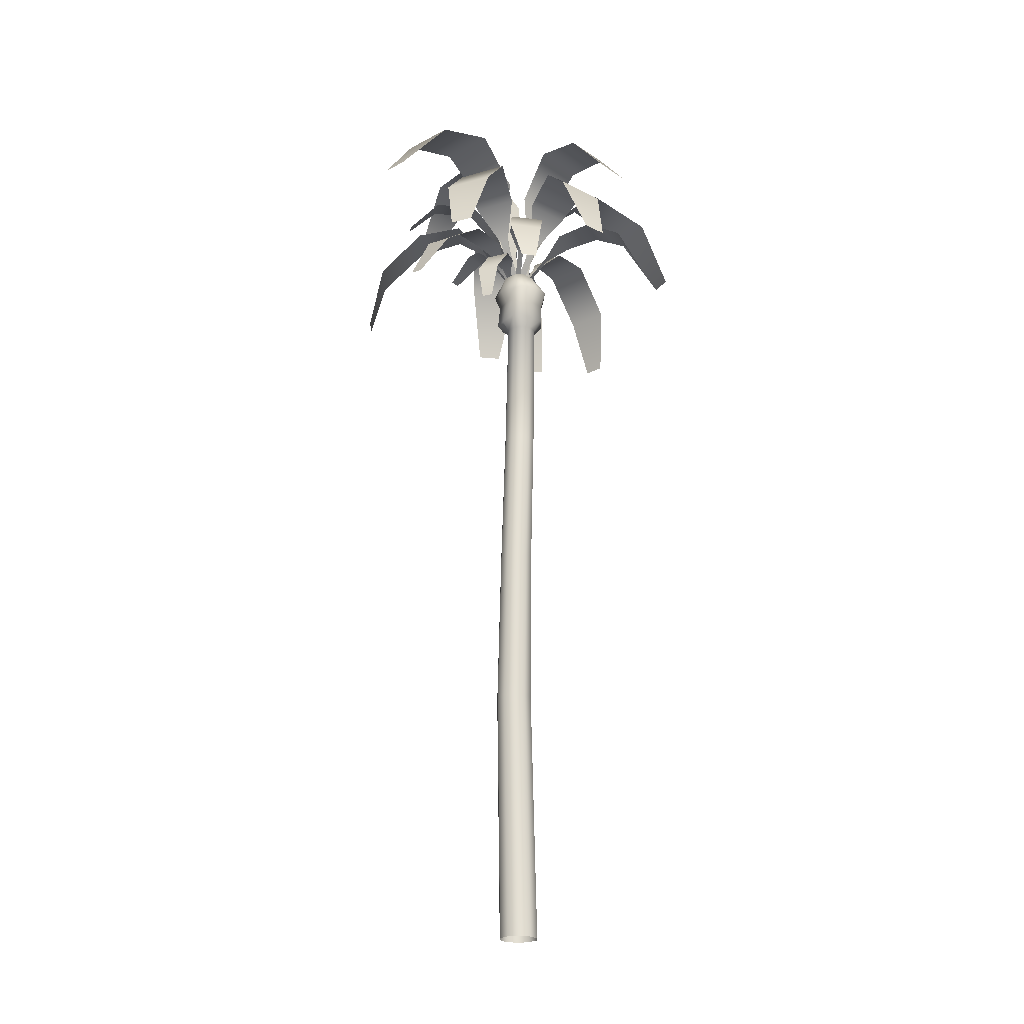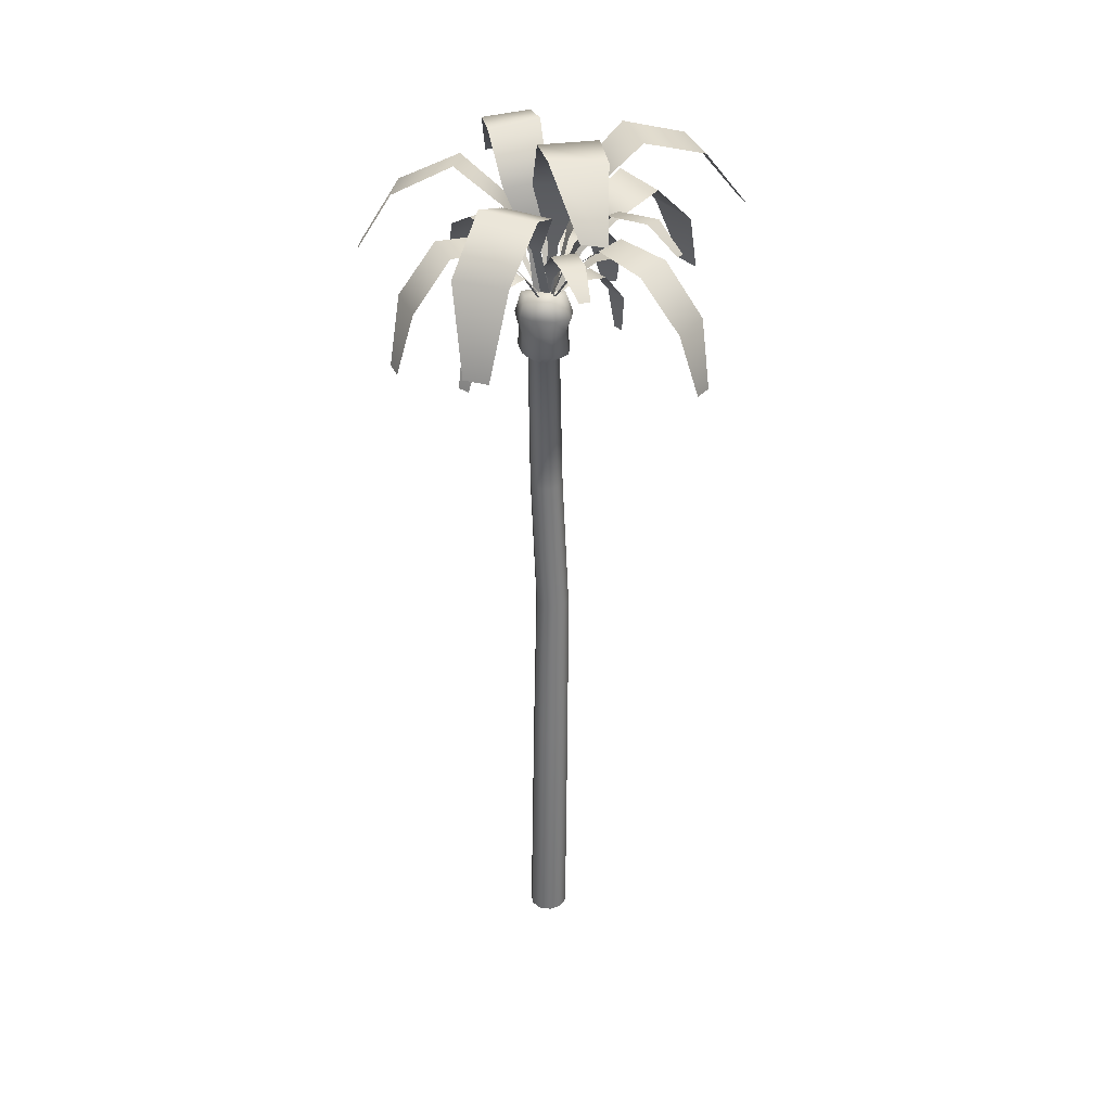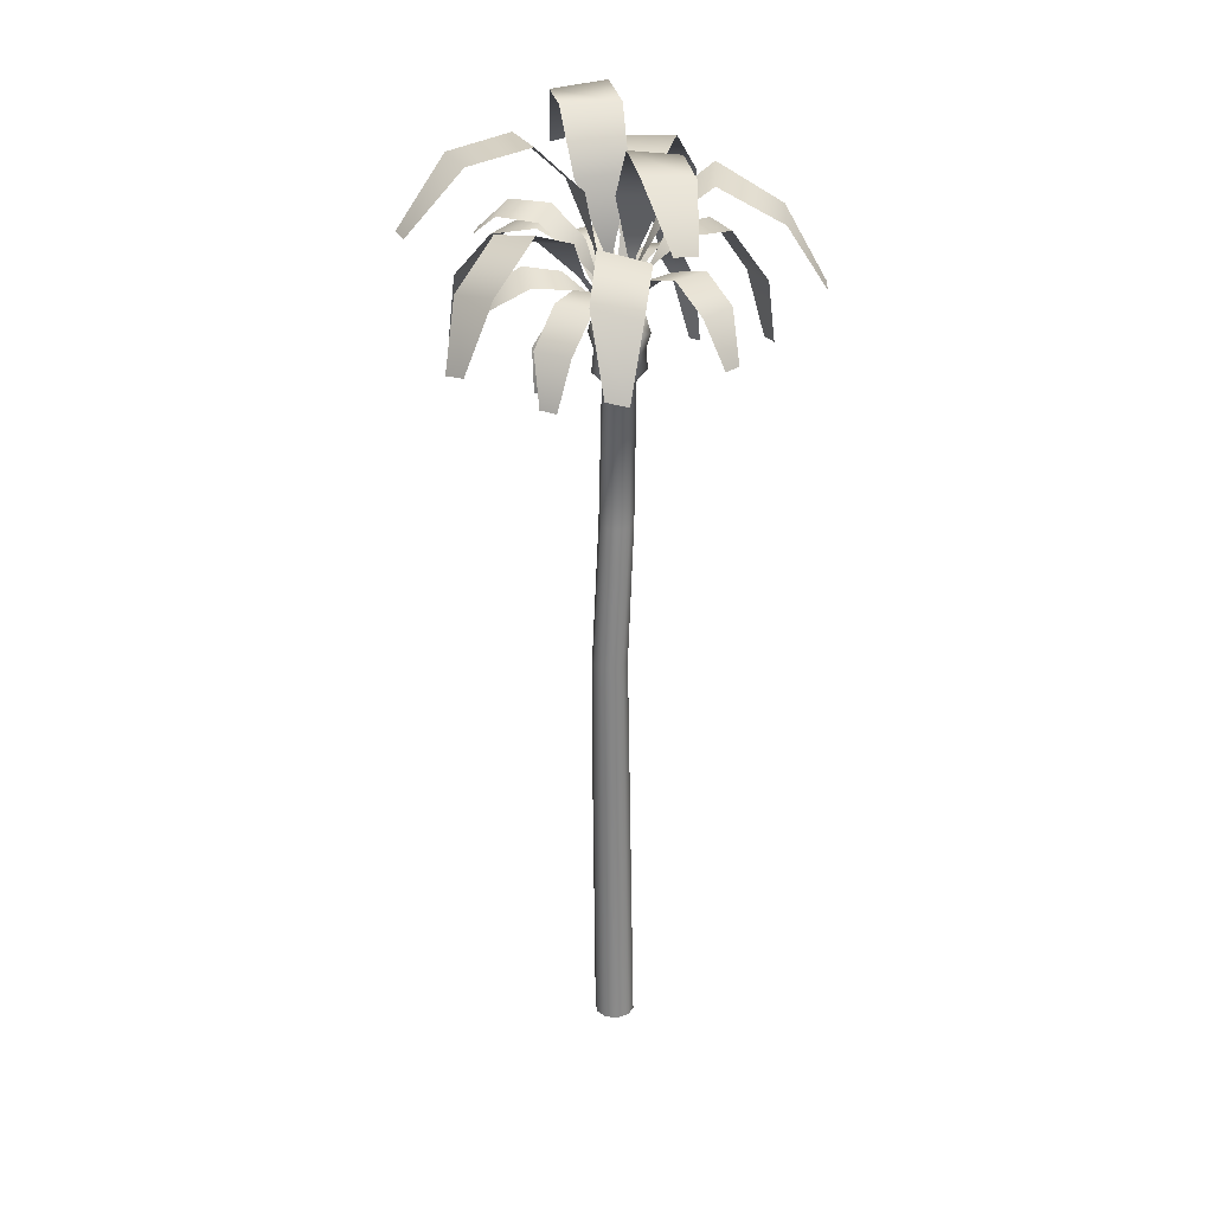
<metadata>
{"format":"obj","ext":"obj","renderer":"f3d","projection":"perspective","resolution":1024,"background":"white","views":[{"elev":-23.3,"azim":-74.2,"up":"+Y"},{"elev":33.0,"azim":137.0,"up":"+Y"},{"elev":27.6,"azim":-45.6,"up":"+Y"}]}
</metadata>
<code>
o Plane.004_Plane.005
v -0.05103 5.724 -0.04372
v -0.2786 6.387 -0.2209
v -0.1848 6.407 -0.2645
v 0.04374 5.744 -0.087
v -0.6855 6.873 -0.3199
v -0.1872 7 -0.5504
v -1.072 7.419 -0.7839
v -0.4947 7.589 -1.06
v -1.343 7.428 -1.547
v -0.7889 7.567 -1.808
v -1.315 6.954 -2.197
v -1.053 7.019 -2.317
v 0.2174 4.734 -0.4107
v 0.4428 4.658 -0.1327
v 0.294 4.53 -0.008549
v 0.1812 4.53 -0.1638
v -0.27 4.71 0.441
v -0.3177 5.108 0.4264
v -0.48 5.107 0.2113
v -0.5314 4.72 0.2235
v 0.3436 5.108 -0.1076
v 0.1895 5.114 -0.3418
v 0.2147 5.476 -0.4375
v 0.4644 5.461 -0.06934
v 0.4412 4.679 0.2192
v 0.3185 4.751 0.4759
v 0.1812 4.53 0.3386
v 0.294 4.53 0.1833
v -0.04885 4.754 0.5725
v -0.1837 4.53 0.3386
v -0.001253 4.53 0.3978
v -0.4797 5.155 0.01229
v -0.5294 4.723 0.03518
v -0.3641 4.676 -0.244
v -0.1643 4.685 -0.4228
v -0.001253 4.53 -0.2231
v -0.1837 4.53 -0.1638
v -0.5645 5.441 0.2616
v -0.5858 5.389 0.06373
v -0.3791 5.858 0.2119
v -0.4353 5.833 0.05463
v -0.3467 5.466 0.5512
v 0.1979 5.84 -0.3066
v 0.34 5.822 -0.1124
v 0 -9.253 -0.3898
v 0 -4.231 -0.4585
v 0.2153 -4.231 -0.3886
v 0.2291 -9.253 -0.3153
v 0.3483 -4.231 -0.2055
v 0.3707 -9.253 -0.1205
v 0.3483 -4.231 0.02091
v 0.3707 -9.253 0.1205
v 0.2153 -4.231 0.204
v 0.2291 -9.253 0.3153
v 0 -4.231 0.274
v -1e-06 -9.253 0.3898
v -0.2153 -4.231 0.204
v -0.2291 -9.253 0.3153
v -0.3483 -4.231 0.02091
v -0.3707 -9.253 0.1205
v -0.3483 -4.231 -0.2055
v -0.3707 -9.253 -0.1205
v 0.1868 -1.077 0.1011
v 0.0644 -1.077 0.2696
v -0.2153 -4.231 -0.3886
v -0.2291 -9.253 -0.3153
v -0.2092 1.751 0.3064
v -0.01753 1.751 0.3687
v -0.1336 -1.077 -0.3399
v 0.0644 -1.077 -0.2756
v 0.1868 -1.077 -0.1071
v -0.3317 -1.077 -0.2756
v -0.454 -1.077 -0.1071
v -0.454 -1.077 0.1011
v -0.3317 -1.077 0.2696
v -0.1336 -1.077 0.3339
v 0.2926 1.751 0.1434
v 0.2926 1.751 -0.05819
v -0.01753 1.751 -0.2835
v -0.2092 1.751 -0.2212
v -0.3277 1.751 0.1434
v -0.2965 4.53 0.1833
v 0.1742 1.751 0.3064
v 0.1742 1.751 -0.2212
v -0.3277 1.751 -0.05819
v -0.2965 4.53 -0.008549
v -0.1504 5.44 -0.4998
v -0.09737 5.851 -0.2588
v -0.1402 5.15 -0.381
v -0.4001 5.141 -0.1524
v -0.001146 5.479 0.6582
v 0.01616 5.797 0.4131
v -0.2269 5.811 0.3842
v -0.4171 5.448 -0.2753
v -0.3089 5.846 -0.1912
v 0.3243 5.112 0.4249
v -0.03131 5.102 0.5718
v 0.3452 5.419 0.5192
v 0.4554 5.08 0.1796
v 0.499 5.464 0.1988
v 0.373 5.839 0.1981
v 0.278 5.851 0.4086
v -0.04061 5.872 0.07716
v -0.0959 5.809 -0.1635
v -0.1965 6.686 -0.7565
v -0.05266 6.703 -0.7971
v 0.04804 5.825 -0.2036
v -0.693 7.137 -1.229
v 0.0724 7.199 -1.442
v -0.9834 6.913 -2.089
v -0.09448 6.932 -2.336
v -1.125 6.004 -2.923
v -0.2748 6.033 -3.164
v -1.018 4.735 -3.237
v -0.6205 4.76 -3.348
v -0.06523 5.676 0.009403
v -0.03715 6.154 -0.1147
v 0.04367 6.156 -0.09067
v 0.0155 5.677 0.03371
v -0.1748 6.494 -0.3108
v 0.2546 6.518 -0.1818
v -0.09138 6.87 -0.701
v 0.4091 6.896 -0.5504
v 0.2212 6.904 -1.26
v 0.7008 6.937 -1.118
v 0.5914 6.49 -1.788
v 0.8143 6.513 -1.721
v -0.03873 5.835 -0.03659
v 0.4865 6.957 -0.3699
v 0.5727 6.969 -0.2184
v 0.04686 5.842 0.1153
v 0.7719 7.88 -0.9873
v 1.228 7.972 -0.1795
v 1.621 8.247 -1.543
v 2.152 8.335 -0.6007
v 2.579 7.394 -1.857
v 3.094 7.43 -0.9546
v 3.044 5.739 -1.822
v 3.28 5.755 -1.403
v -0.04645 5.675 -0.01366
v 0.1792 6.704 0.3428
v 0.05755 6.687 0.4543
v -0.1686 5.661 0.09734
v 0.6797 7.66 0.4379
v 0.03064 7.53 1.029
v 1.282 8.386 1.081
v 0.5252 8.241 1.769
v 1.941 7.722 2.085
v 1.212 7.641 2.752
v 2.214 6.466 2.845
v 1.877 6.453 3.152
v -0.08535 5.837 -0.01659
v -0.3285 6.985 -0.1534
v -0.2539 6.98 -0.3166
v -0.01006 5.833 -0.1795
v -0.7759 8.06 0.02984
v -0.376 8.051 -0.8367
v -1.567 8.904 -0.3425
v -1.1 8.88 -1.352
v -2.512 8.629 -1.003
v -2.064 8.61 -1.977
v -3.235 7.41 -1.758
v -3.027 7.401 -2.208
v -0.1931 5.808 0.1121
v -0.6644 6.245 0.3167
v -0.7105 6.242 0.2142
v -0.2388 5.806 0.009389
v -0.9568 6.505 0.7095
v -1.2 6.495 0.1631
v -1.562 6.447 1.017
v -1.846 6.475 0.3805
v -2.221 5.819 1.152
v -2.497 5.863 0.5422
v -2.541 4.924 1.126
v -2.667 4.95 0.8426
v 0.002868 5.667 -0.01701
v -0.4626 6.121 -0.191
v -0.4039 6.145 -0.2867
v 0.06201 5.691 -0.1125
v -0.9732 6.365 -0.1511
v -0.6589 6.503 -0.659
v -1.586 6.458 -0.4679
v -1.22 6.631 -1.06
v -2.064 6.025 -1.044
v -1.716 6.171 -1.616
v -2.201 5.213 -1.624
v -2.038 5.28 -1.887
v -0.02483 5.743 0.2317
v -0.02472 6.31 0.7196
v -0.1422 6.312 0.7148
v -0.1423 5.748 0.2264
v 0.2293 6.7 1.146
v -0.3944 6.7 1.118
v 0.2655 6.879 1.846
v -0.4595 6.867 1.813
v 0.1182 6.472 2.571
v -0.5778 6.436 2.542
v -0.1466 5.604 2.983
v -0.471 5.589 2.969
v 0.1543 5.668 0.1673
v 0.1861 6.814 0.3097
v 0.04961 6.817 0.2308
v 0.01816 5.684 0.08789
v 0.4495 7.847 0.6765
v -0.2748 7.935 0.2477
v 0.2444 8.737 1.303
v -0.5974 8.884 0.8094
v -0.3229 8.611 2.131
v -1.138 8.685 1.66
v -0.9529 7.624 2.77
v -1.329 7.649 2.551
v -0.1045 5.655 -0.03745
v -0.1234 6.842 -0.1744
v 0.02604 6.861 -0.07628
v 0.04461 5.671 0.06125
v -0.3925 8.071 -0.6041
v 0.4005 8.134 -0.06307
v -0.1013 9.176 -1.254
v 0.8213 9.166 -0.6476
v 0.4974 9.176 -2.106
v 1.394 9.282 -1.539
v 1.103 8.004 -2.742
v 1.514 8.1 -2.47
v 0.1999 5.823 -0.03734
v 0.5831 6.313 -0.1394
v 0.5941 6.33 -0.05362
v 0.2105 5.837 0.04849
v 0.8951 6.562 -0.3965
v 0.9518 6.676 0.05997
v 1.418 6.566 -0.4883
v 1.483 6.691 0.04372
v 1.906 5.824 -0.4411
v 1.972 5.874 0.06655
v 2.165 4.643 -0.231
v 2.194 4.651 0.005895
v 0.108 5.815 -0.008187
v 0.6768 6.548 0.1866
v 0.6267 6.554 0.316
v 0.05737 5.821 0.121
v 1.264 7.053 0.07715
v 0.995 7.058 0.7641
v 2.048 7.071 0.3117
v 1.733 7.066 1.109
v 2.663 6.046 0.675
v 2.364 6.087 1.448
v 2.868 4.802 0.9588
v 2.728 4.821 1.315
v -0.08884 5.685 0.1091
v -0.3941 6.494 0.5781
v -0.4932 6.521 0.4689
v -0.1875 5.716 -0.000499
v -0.4742 7.051 1.205
v -0.9994 7.242 0.6227
v -1.057 7.321 1.864
v -1.668 7.55 1.185
v -1.757 6.654 2.345
v -2.354 6.852 1.694
v -2.316 5.389 2.57
v -2.588 5.477 2.267
v -0.1181 5.747 0.06977
v -0.7172 6.567 -0.03929
v -0.7276 6.54 -0.1909
v -0.1279 5.722 -0.08242
v -1.216 7.313 0.2073
v -1.268 7.165 -0.6024
v -2.123 7.666 0.2461
v -2.182 7.491 -0.6985
v -3.025 6.812 0.1838
v -3.075 6.665 -0.7258
v -3.515 5.499 -0.05695
v -3.542 5.439 -0.479
v -0.03442 5.699 -0.01887
v -0.4345 5.901 -0.04691
v -0.4317 5.896 -0.1233
v -0.03132 5.694 -0.09531
v -0.76 6.014 0.09915
v -0.7438 5.99 -0.3074
v -1.217 5.937 0.1095
v -1.198 5.91 -0.3644
v -1.589 5.432 -0.01703
v -1.572 5.405 -0.4706
v -1.67 4.655 -0.1271
v -1.661 4.642 -0.3381
v -0.05103 5.724 -0.04372
v 0.04374 5.744 -0.087
v -0.1848 6.407 -0.2645
v -0.2786 6.387 -0.2209
v -0.1872 7 -0.5504
v -0.6855 6.873 -0.3199
v -0.4947 7.589 -1.06
v -1.072 7.419 -0.7839
v -0.7889 7.567 -1.808
v -1.343 7.428 -1.547
v -1.053 7.019 -2.317
v -1.315 6.954 -2.197
v -0.0959 5.809 -0.1635
v 0.04804 5.825 -0.2036
v -0.05266 6.703 -0.7971
v -0.1965 6.686 -0.7565
v 0.0724 7.199 -1.442
v -0.693 7.137 -1.229
v -0.09448 6.932 -2.336
v -0.9834 6.913 -2.089
v -0.2748 6.033 -3.164
v -1.125 6.004 -2.923
v -0.6205 4.76 -3.348
v -1.018 4.735 -3.237
v -0.06523 5.676 0.009403
v 0.0155 5.677 0.03371
v 0.04367 6.156 -0.09067
v -0.03715 6.154 -0.1147
v 0.2546 6.518 -0.1818
v -0.1748 6.494 -0.3108
v 0.4091 6.896 -0.5504
v -0.09138 6.87 -0.701
v 0.7008 6.937 -1.118
v 0.2212 6.904 -1.26
v 0.8143 6.513 -1.721
v 0.5914 6.49 -1.788
v -0.03873 5.835 -0.03659
v 0.04686 5.842 0.1153
v 0.5727 6.969 -0.2184
v 0.4865 6.957 -0.3699
v 1.228 7.972 -0.1795
v 0.7719 7.88 -0.9873
v 2.152 8.335 -0.6007
v 1.621 8.247 -1.543
v 3.094 7.43 -0.9546
v 2.579 7.394 -1.857
v 3.28 5.755 -1.403
v 3.044 5.739 -1.822
v -0.04645 5.675 -0.01366
v -0.1686 5.661 0.09734
v 0.05755 6.687 0.4543
v 0.1792 6.704 0.3428
v 0.03064 7.53 1.029
v 0.6797 7.66 0.4379
v 0.5252 8.241 1.769
v 1.282 8.386 1.081
v 1.212 7.641 2.752
v 1.941 7.722 2.085
v 1.877 6.453 3.152
v 2.214 6.466 2.845
v -0.08535 5.837 -0.01659
v -0.01006 5.833 -0.1795
v -0.2539 6.98 -0.3166
v -0.3285 6.985 -0.1534
v -0.376 8.051 -0.8367
v -0.7759 8.06 0.02984
v -1.1 8.88 -1.352
v -1.567 8.904 -0.3425
v -2.064 8.61 -1.977
v -2.512 8.629 -1.003
v -3.027 7.401 -2.208
v -3.235 7.41 -1.758
v -0.1931 5.808 0.1121
v -0.2388 5.806 0.009389
v -0.7105 6.242 0.2142
v -0.6644 6.245 0.3167
v -1.2 6.495 0.1631
v -0.9568 6.505 0.7095
v -1.846 6.475 0.3805
v -1.562 6.447 1.017
v -2.497 5.863 0.5422
v -2.221 5.819 1.152
v -2.667 4.95 0.8426
v -2.541 4.924 1.126
v 0.002868 5.667 -0.01701
v 0.06201 5.691 -0.1125
v -0.4039 6.145 -0.2867
v -0.4626 6.121 -0.191
v -0.6589 6.503 -0.659
v -0.9732 6.365 -0.1511
v -1.22 6.631 -1.06
v -1.586 6.458 -0.4679
v -1.716 6.171 -1.616
v -2.064 6.025 -1.044
v -2.038 5.28 -1.887
v -2.201 5.213 -1.624
v -0.02483 5.743 0.2317
v -0.1423 5.748 0.2264
v -0.1422 6.312 0.7148
v -0.02472 6.31 0.7196
v -0.3944 6.7 1.118
v 0.2293 6.7 1.146
v -0.4595 6.867 1.813
v 0.2655 6.879 1.846
v -0.5778 6.436 2.542
v 0.1182 6.472 2.571
v -0.471 5.589 2.969
v -0.1466 5.604 2.983
v 0.1543 5.668 0.1673
v 0.01816 5.684 0.08789
v 0.04961 6.817 0.2308
v 0.1861 6.814 0.3097
v -0.2748 7.935 0.2477
v 0.4495 7.847 0.6765
v -0.5974 8.884 0.8094
v 0.2444 8.737 1.303
v -1.138 8.685 1.66
v -0.3229 8.611 2.131
v -1.329 7.649 2.551
v -0.9529 7.624 2.77
v -0.1045 5.655 -0.03745
v 0.04461 5.671 0.06125
v 0.02604 6.861 -0.07628
v -0.1234 6.842 -0.1744
v 0.4005 8.134 -0.06307
v -0.3925 8.071 -0.6041
v 0.8213 9.166 -0.6476
v -0.1013 9.176 -1.254
v 1.394 9.282 -1.539
v 0.4974 9.176 -2.106
v 1.514 8.1 -2.47
v 1.103 8.004 -2.742
v 0.1999 5.823 -0.03734
v 0.2105 5.837 0.04849
v 0.5941 6.33 -0.05362
v 0.5831 6.313 -0.1394
v 0.9518 6.676 0.05997
v 0.8951 6.562 -0.3965
v 1.483 6.691 0.04372
v 1.418 6.566 -0.4883
v 1.972 5.874 0.06655
v 1.906 5.824 -0.4411
v 2.194 4.651 0.005895
v 2.165 4.643 -0.231
v 0.108 5.815 -0.008187
v 0.05737 5.821 0.121
v 0.6267 6.554 0.316
v 0.6768 6.548 0.1866
v 0.995 7.058 0.7641
v 1.264 7.053 0.07715
v 1.733 7.066 1.109
v 2.048 7.071 0.3117
v 2.364 6.087 1.448
v 2.663 6.046 0.675
v 2.728 4.821 1.315
v 2.868 4.802 0.9588
v -0.08884 5.685 0.1091
v -0.1875 5.716 -0.000499
v -0.4932 6.521 0.4689
v -0.3941 6.494 0.5781
v -0.9994 7.242 0.6227
v -0.4742 7.051 1.205
v -1.668 7.55 1.185
v -1.057 7.321 1.864
v -2.354 6.852 1.694
v -1.757 6.654 2.345
v -2.588 5.477 2.267
v -2.316 5.389 2.57
v -0.1181 5.747 0.06977
v -0.1279 5.722 -0.08242
v -0.7276 6.54 -0.1909
v -0.7172 6.567 -0.03929
v -1.268 7.165 -0.6024
v -1.216 7.313 0.2073
v -2.182 7.491 -0.6985
v -2.123 7.666 0.2461
v -3.075 6.665 -0.7258
v -3.025 6.812 0.1838
v -3.542 5.439 -0.479
v -3.515 5.499 -0.05695
v -0.03442 5.699 -0.01887
v -0.03132 5.694 -0.09531
v -0.4317 5.896 -0.1233
v -0.4345 5.901 -0.04691
v -0.7438 5.99 -0.3074
v -0.76 6.014 0.09915
v -1.198 5.91 -0.3644
v -1.217 5.937 0.1095
v -1.572 5.405 -0.4706
v -1.589 5.432 -0.01703
v -1.661 4.642 -0.3381
v -1.67 4.655 -0.1271
f 1 2 3 4
f 3 2 5 6
f 6 5 7 8
f 8 7 9 10
f 10 9 11 12
f 13 14 15 16
f 17 18 19 20
f 21 22 23 24
f 25 26 27 28
f 29 17 30 31
f 20 19 32 33
f 34 35 36 37
f 19 38 39 32
f 38 40 41 39
f 38 19 18 42
f 26 29 31 27
f 13 22 21 14
f 24 23 43 44
f 36 35 13 16
f 45 46 47 48
f 48 47 49 50
f 50 49 51 52
f 52 51 53 54
f 54 53 55 56
f 56 55 57 58
f 58 57 59 60
f 60 59 61 62
f 53 51 63 64
f 62 61 65 66
f 66 65 46 45
f 67 68 31 30
f 47 46 69 70
f 51 49 71 63
f 49 47 70 71
f 46 65 72 69
f 65 61 73 72
f 61 59 74 73
f 59 57 75 74
f 57 55 76 75
f 55 53 64 76
f 77 78 15 28
f 79 80 37 36
f 81 67 30 82
f 83 77 28 27
f 84 79 36 16
f 85 81 82 86
f 68 83 27 31
f 78 84 16 15
f 80 85 86 37
f 23 87 88 43
f 23 22 89 87
f 72 73 85 80
f 34 90 89 35
f 33 34 37 86
f 82 30 17 20
f 91 92 93 42
f 87 94 95 88
f 26 96 97 29
f 96 98 91 97
f 99 100 98 96
f 25 99 96 26
f 14 21 99 25
f 24 44 101 100
f 13 35 89 22
f 89 90 94 87
f 38 42 93 40
f 97 91 42 18
f 98 102 92 91
f 100 101 102 98
f 21 24 100 99
f 29 97 18 17
f 71 70 84 78
f 76 64 83 68
f 73 74 81 85
f 70 69 79 84
f 64 63 77 83
f 74 75 67 81
f 69 72 80 79
f 63 71 78 77
f 75 76 68 67
f 82 20 33 86
f 34 33 32 90
f 90 32 39 94
f 94 39 41 95
f 14 25 28 15
f 92 102 103
f 102 101 103
f 101 44 103
f 43 103 44
f 88 103 43
f 88 95 103
f 41 103 95
f 40 103 41
f 40 93 103
f 93 92 103
f 104 105 106 107
f 106 105 108 109
f 109 108 110 111
f 111 110 112 113
f 113 112 114 115
f 116 117 118 119
f 118 117 120 121
f 121 120 122 123
f 123 122 124 125
f 125 124 126 127
f 128 129 130 131
f 130 129 132 133
f 133 132 134 135
f 135 134 136 137
f 137 136 138 139
f 140 141 142 143
f 142 141 144 145
f 145 144 146 147
f 147 146 148 149
f 149 148 150 151
f 152 153 154 155
f 154 153 156 157
f 157 156 158 159
f 159 158 160 161
f 161 160 162 163
f 164 165 166 167
f 166 165 168 169
f 169 168 170 171
f 171 170 172 173
f 173 172 174 175
f 176 177 178 179
f 178 177 180 181
f 181 180 182 183
f 183 182 184 185
f 185 184 186 187
f 188 189 190 191
f 190 189 192 193
f 193 192 194 195
f 195 194 196 197
f 197 196 198 199
f 200 201 202 203
f 202 201 204 205
f 205 204 206 207
f 207 206 208 209
f 209 208 210 211
f 212 213 214 215
f 214 213 216 217
f 217 216 218 219
f 219 218 220 221
f 221 220 222 223
f 224 225 226 227
f 226 225 228 229
f 229 228 230 231
f 231 230 232 233
f 233 232 234 235
f 236 237 238 239
f 238 237 240 241
f 241 240 242 243
f 243 242 244 245
f 245 244 246 247
f 248 249 250 251
f 250 249 252 253
f 253 252 254 255
f 255 254 256 257
f 257 256 258 259
f 260 261 262 263
f 262 261 264 265
f 265 264 266 267
f 267 266 268 269
f 269 268 270 271
f 272 273 274 275
f 274 273 276 277
f 277 276 278 279
f 279 278 280 281
f 281 280 282 283
f 284 285 286 287
f 286 288 289 287
f 288 290 291 289
f 290 292 293 291
f 292 294 295 293
f 296 297 298 299
f 298 300 301 299
f 300 302 303 301
f 302 304 305 303
f 304 306 307 305
f 308 309 310 311
f 310 312 313 311
f 312 314 315 313
f 314 316 317 315
f 316 318 319 317
f 320 321 322 323
f 322 324 325 323
f 324 326 327 325
f 326 328 329 327
f 328 330 331 329
f 332 333 334 335
f 334 336 337 335
f 336 338 339 337
f 338 340 341 339
f 340 342 343 341
f 344 345 346 347
f 346 348 349 347
f 348 350 351 349
f 350 352 353 351
f 352 354 355 353
f 356 357 358 359
f 358 360 361 359
f 360 362 363 361
f 362 364 365 363
f 364 366 367 365
f 368 369 370 371
f 370 372 373 371
f 372 374 375 373
f 374 376 377 375
f 376 378 379 377
f 380 381 382 383
f 382 384 385 383
f 384 386 387 385
f 386 388 389 387
f 388 390 391 389
f 392 393 394 395
f 394 396 397 395
f 396 398 399 397
f 398 400 401 399
f 400 402 403 401
f 404 405 406 407
f 406 408 409 407
f 408 410 411 409
f 410 412 413 411
f 412 414 415 413
f 416 417 418 419
f 418 420 421 419
f 420 422 423 421
f 422 424 425 423
f 424 426 427 425
f 428 429 430 431
f 430 432 433 431
f 432 434 435 433
f 434 436 437 435
f 436 438 439 437
f 440 441 442 443
f 442 444 445 443
f 444 446 447 445
f 446 448 449 447
f 448 450 451 449
f 452 453 454 455
f 454 456 457 455
f 456 458 459 457
f 458 460 461 459
f 460 462 463 461
f 464 465 466 467
f 466 468 469 467
f 468 470 471 469
f 470 472 473 471
f 472 474 475 473

</code>
